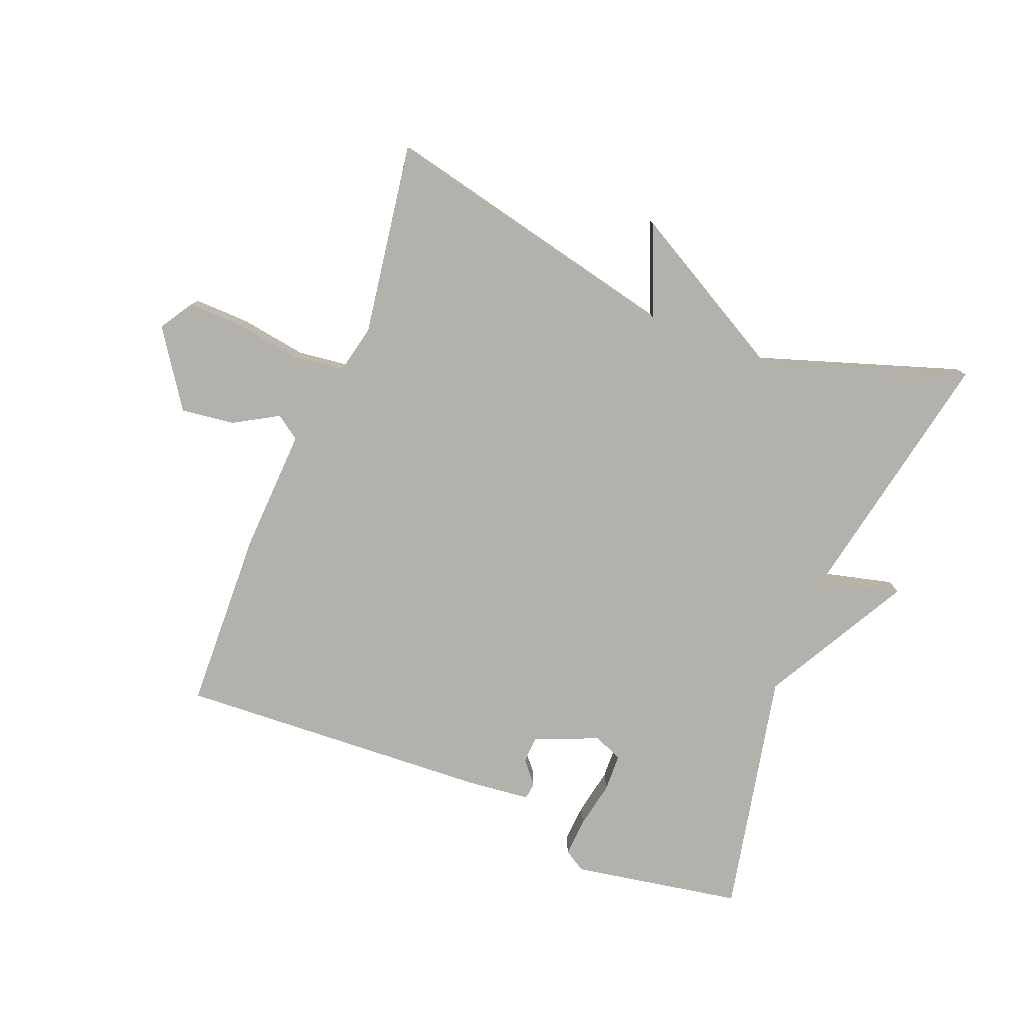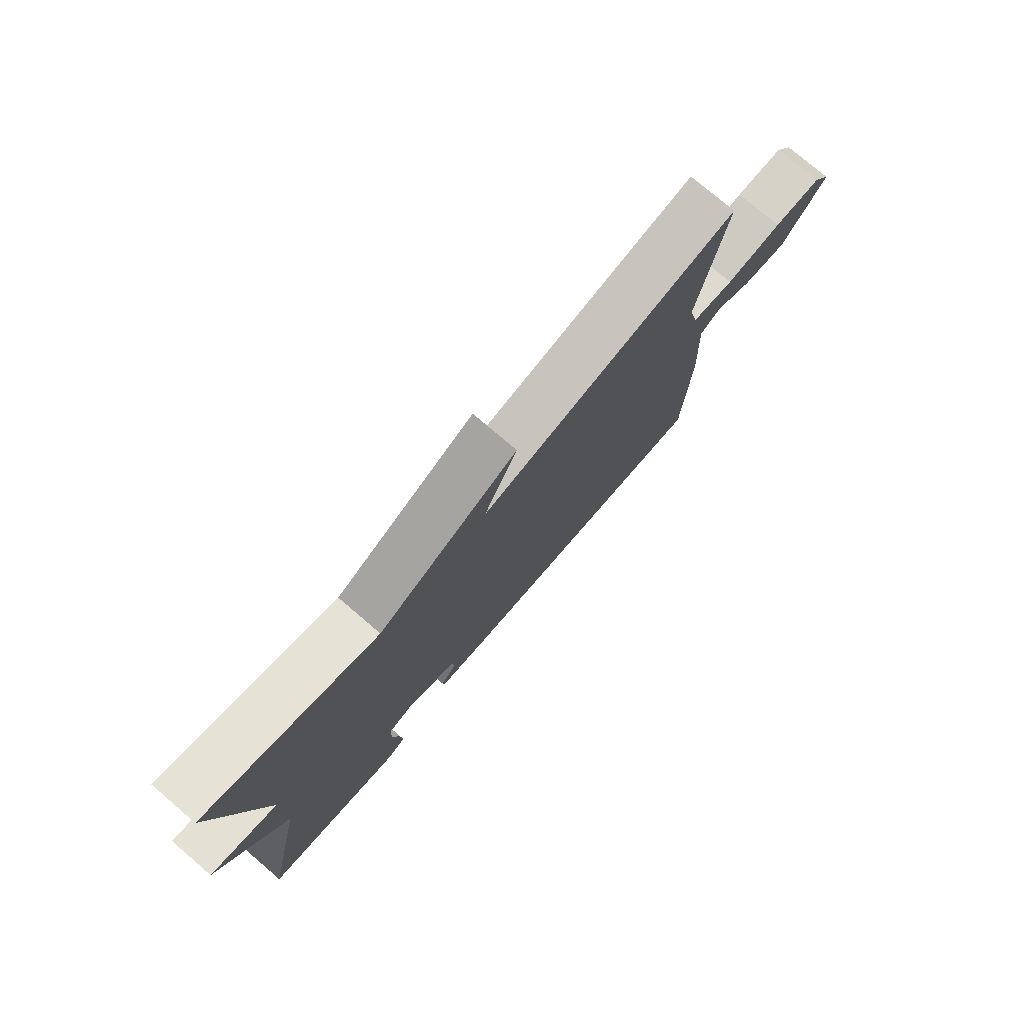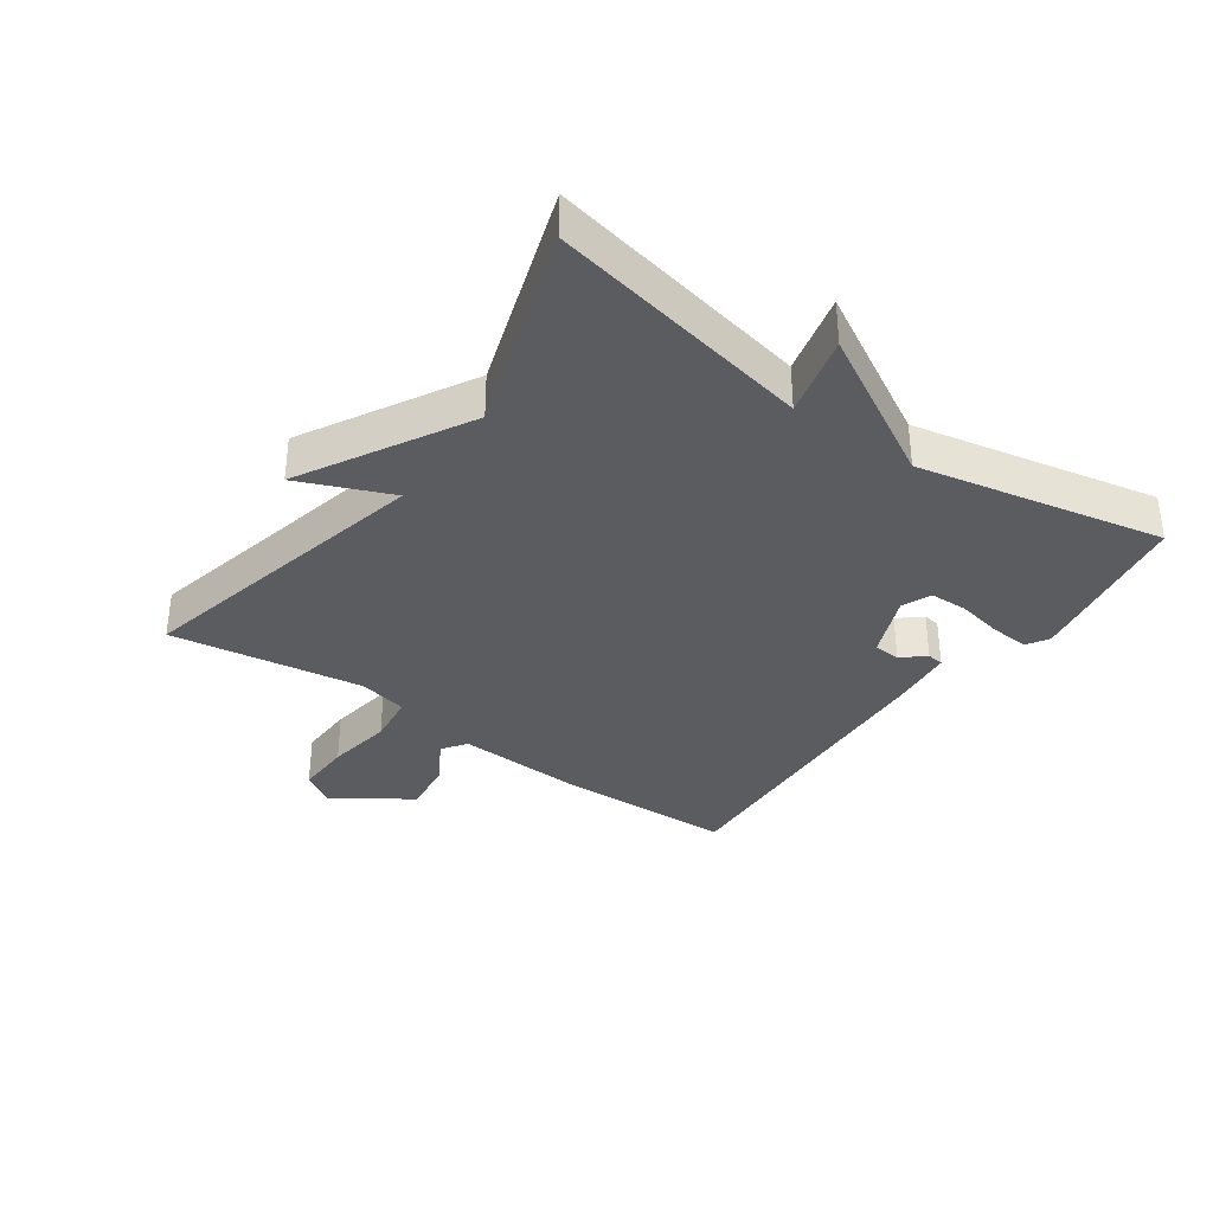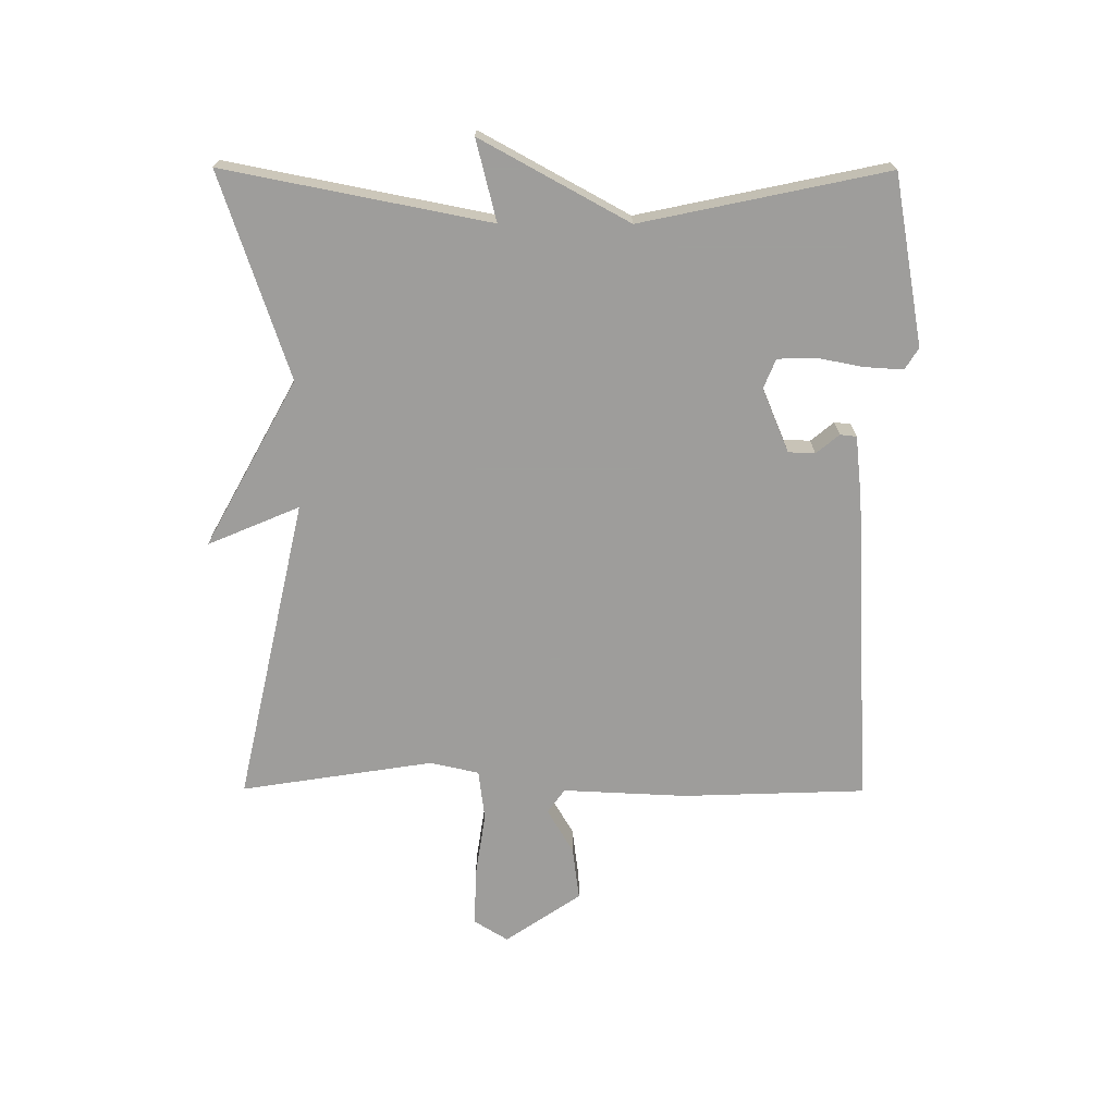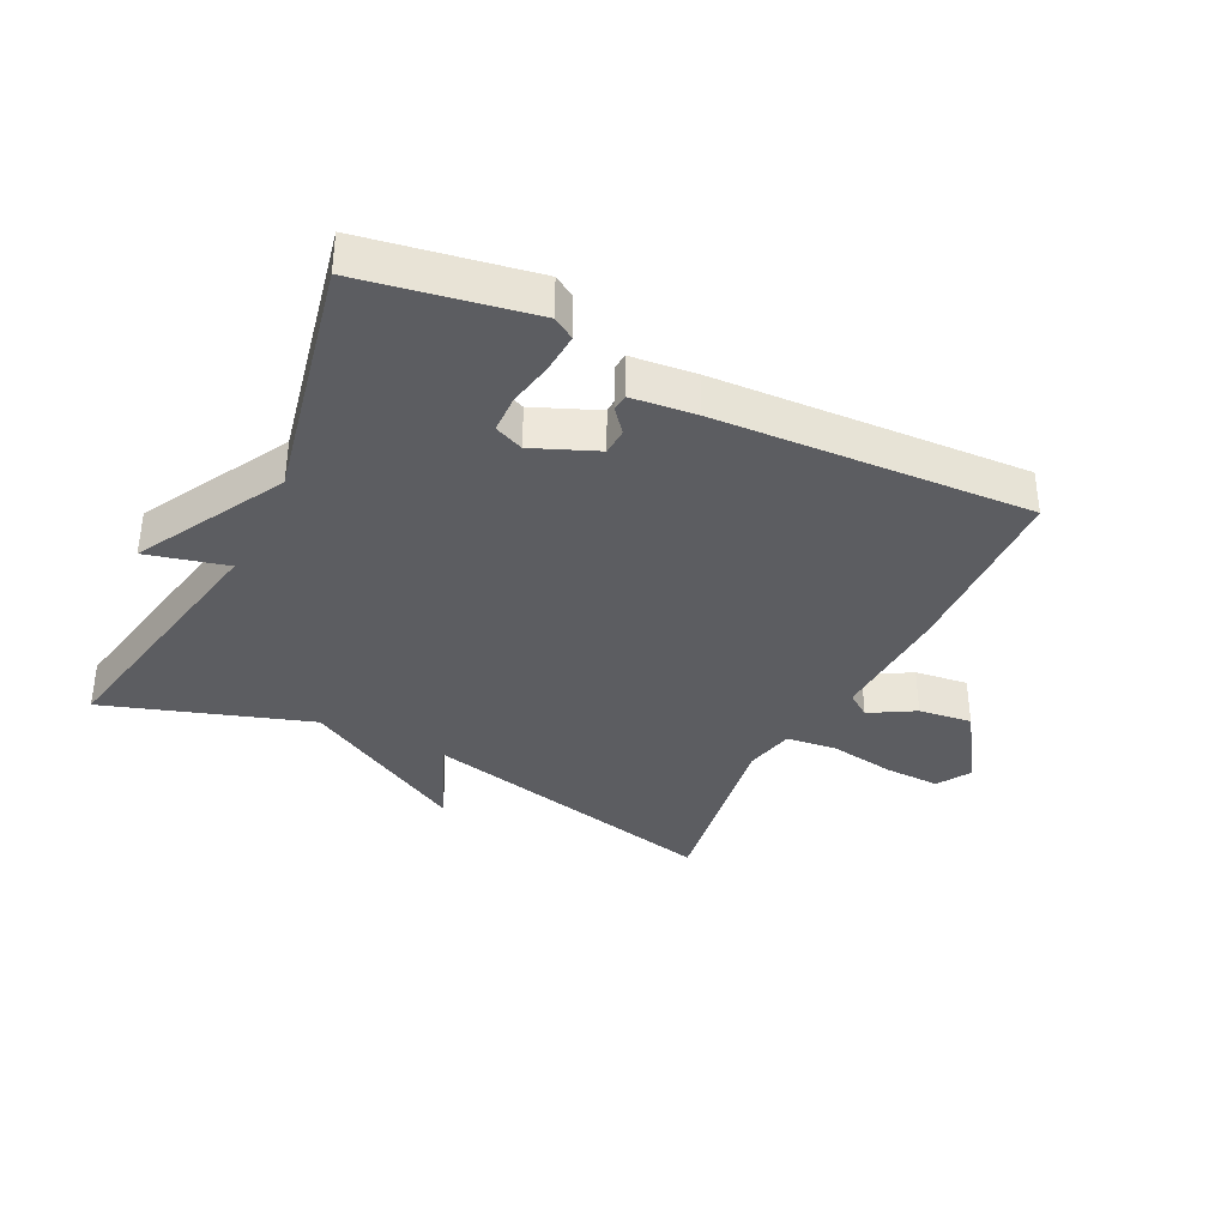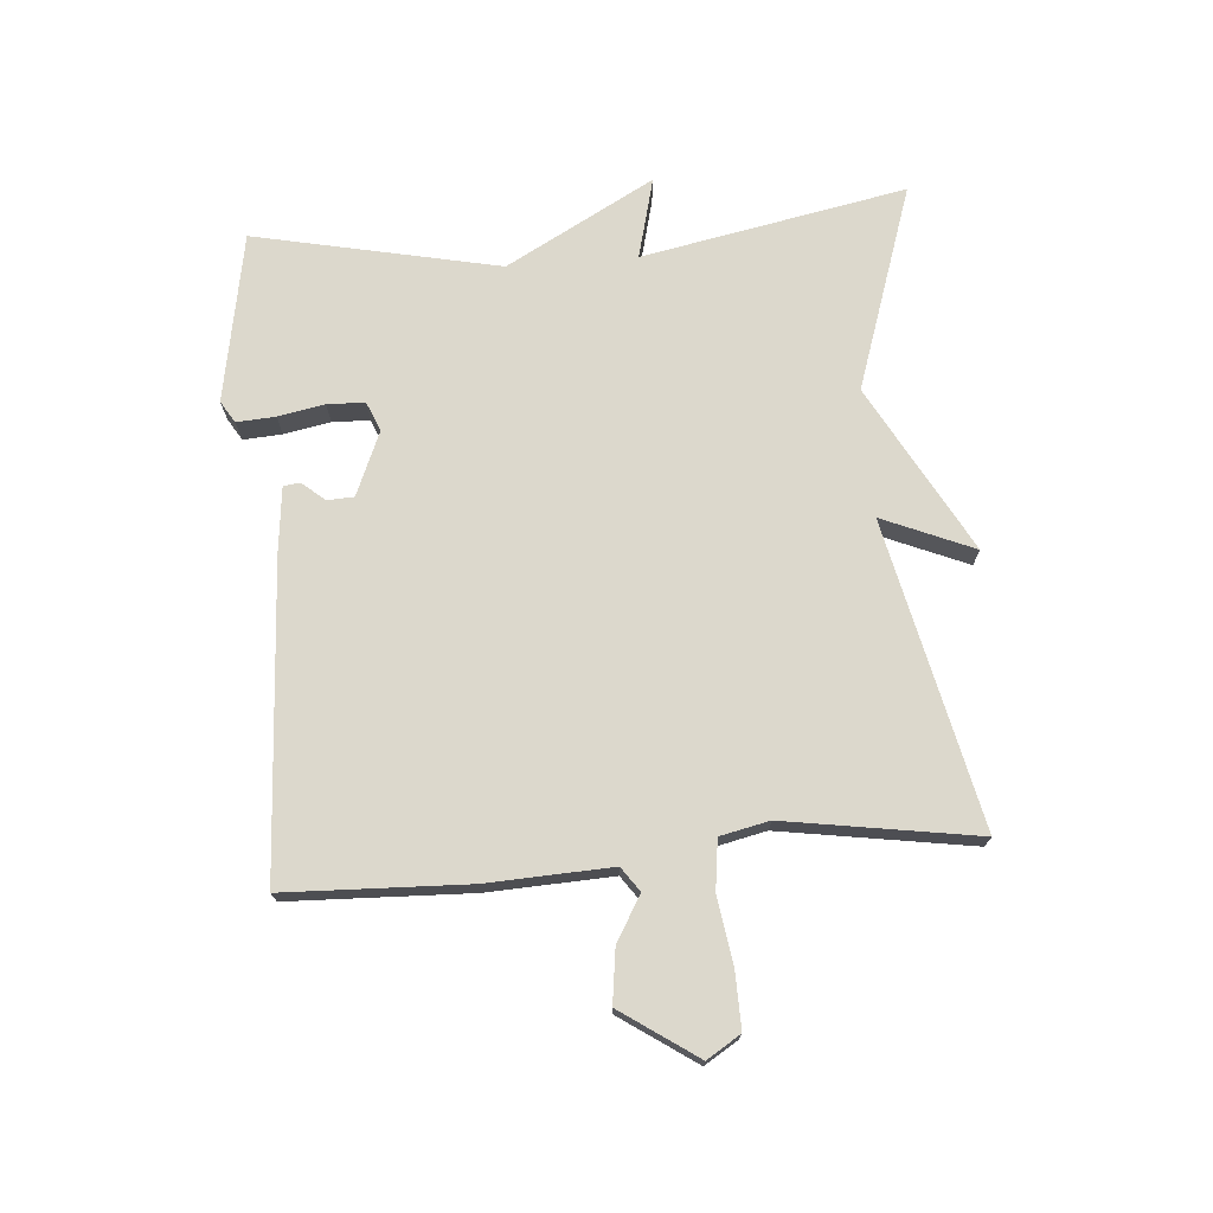
<metadata>
{"format":"obj","ext":"obj","renderer":"f3d","projection":"perspective","resolution":1024,"background":"white","views":[{"elev":-78.9,"azim":-21.8,"up":"+Y"},{"elev":77.2,"azim":130.5,"up":"+Z"},{"elev":-34.9,"azim":54.5,"up":"+Y"},{"elev":-70.7,"azim":89.8,"up":"+Y"},{"elev":-36.5,"azim":153.6,"up":"+Y"},{"elev":72.7,"azim":-94.5,"up":"+Y"}]}
</metadata>
<code>
v -0.5 0.07 0.5
v -0.021 0.07 0.393
v -0.082 0.07 0.537
v 0.179 0.07 0.393
v 0.5 0.07 0.5
v 0.419 0.07 0.085
v 0.546 0.07 0.117
v 0.419 0.07 -0.115
v 0.5 0.07 -0.5
v 0.234 0.07 -0.548
v 0.2 0.07 -0.527
v 0.204 0.07 -0.466
v 0.218 0.07 -0.393
v 0.216 0.07 -0.334
v 0.17 0.07 -0.315
v 0.07 0.07 -0.357
v 0.068 0.07 -0.399
v 0.098 0.07 -0.435
v 0.095 0.07 -0.461
v -0.006 0.07 -0.472
v -0.5 0.07 -0.5
v -0.51 0.07 -0.213
v -0.501 0.07 -0.018
v -0.539 0.07 0.009
v -0.609 0.07 -0.032
v -0.693 0.07 -0.043
v -0.774 0.07 0.076
v -0.741 0.07 0.129
v -0.653 0.07 0.127
v -0.549 0.07 0.111
v -0.47 0.07 0.121
v -0.453 0.07 0.198
v -0.5 0 0.5
v -0.021 0 0.393
v -0.082 0 0.537
v 0.179 0 0.393
v 0.5 0 0.5
v 0.419 0 0.085
v 0.546 0 0.117
v 0.419 0 -0.115
v 0.5 0 -0.5
v 0.234 0 -0.548
v 0.2 0 -0.527
v 0.204 0 -0.466
v 0.218 0 -0.393
v 0.216 0 -0.334
v 0.17 0 -0.315
v 0.07 0 -0.357
v 0.068 0 -0.399
v 0.098 0 -0.435
v 0.095 0 -0.461
v -0.006 0 -0.472
v -0.5 0 -0.5
v -0.51 0 -0.213
v -0.501 0 -0.018
v -0.539 0 0.009
v -0.609 0 -0.032
v -0.693 0 -0.043
v -0.774 0 0.076
v -0.741 0 0.129
v -0.653 0 0.127
v -0.549 0 0.111
v -0.47 0 0.121
v -0.453 0 0.198
f 28 29 30
f 27 28 30
f 26 27 30
f 25 26 30
f 24 25 30
f 23 24 30 31
f 22 23 31
f 21 22 31
f 20 21 31
f 19 20 31
f 18 19 31
f 17 18 31
f 16 17 31 32
f 11 12 13
f 10 11 13
f 9 10 13
f 8 9 13
f 8 13 14
f 7 8 14
f 6 7 14
f 6 14 15
f 5 6 15
f 4 5 15
f 2 3 4
f 32 1 2
f 16 32 2
f 15 16 2
f 2 4 15
f 62 61 60
f 62 60 59
f 62 59 58
f 62 58 57
f 62 57 56
f 63 62 56 55
f 63 55 54
f 63 54 53
f 63 53 52
f 63 52 51
f 63 51 50
f 63 50 49
f 64 63 49 48
f 45 44 43
f 45 43 42
f 45 42 41
f 45 41 40
f 46 45 40
f 46 40 39
f 46 39 38
f 47 46 38
f 47 38 37
f 47 37 36
f 36 35 34
f 34 33 64
f 34 64 48
f 34 48 47
f 47 36 34
f 1 33 34 2
f 2 34 35 3
f 3 35 36 4
f 4 36 37 5
f 5 37 38 6
f 6 38 39 7
f 7 39 40 8
f 8 40 41 9
f 9 41 42 10
f 10 42 43 11
f 11 43 44 12
f 12 44 45 13
f 13 45 46 14
f 14 46 47 15
f 15 47 48 16
f 16 48 49 17
f 17 49 50 18
f 18 50 51 19
f 19 51 52 20
f 20 52 53 21
f 21 53 54 22
f 22 54 55 23
f 23 55 56 24
f 24 56 57 25
f 25 57 58 26
f 26 58 59 27
f 27 59 60 28
f 28 60 61 29
f 29 61 62 30
f 30 62 63 31
f 31 63 64 32
f 32 64 33 1

</code>
